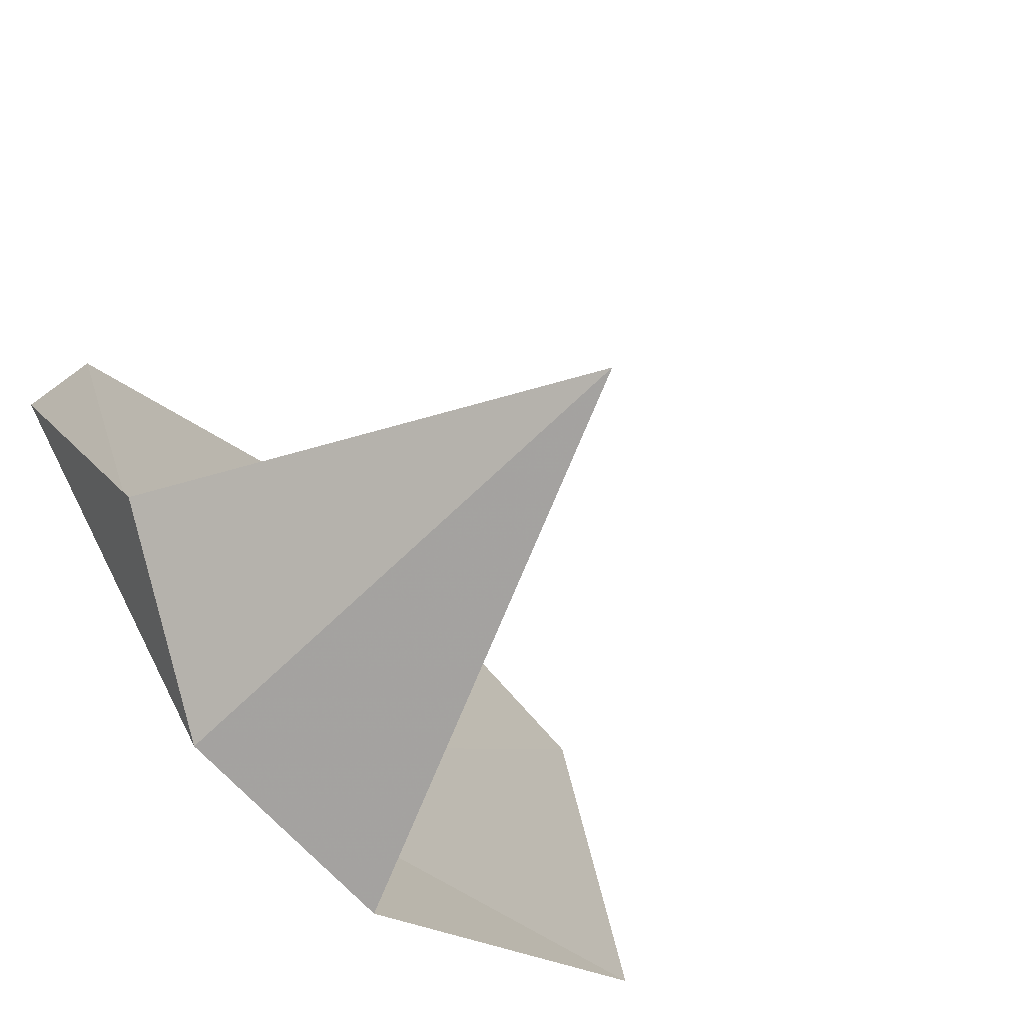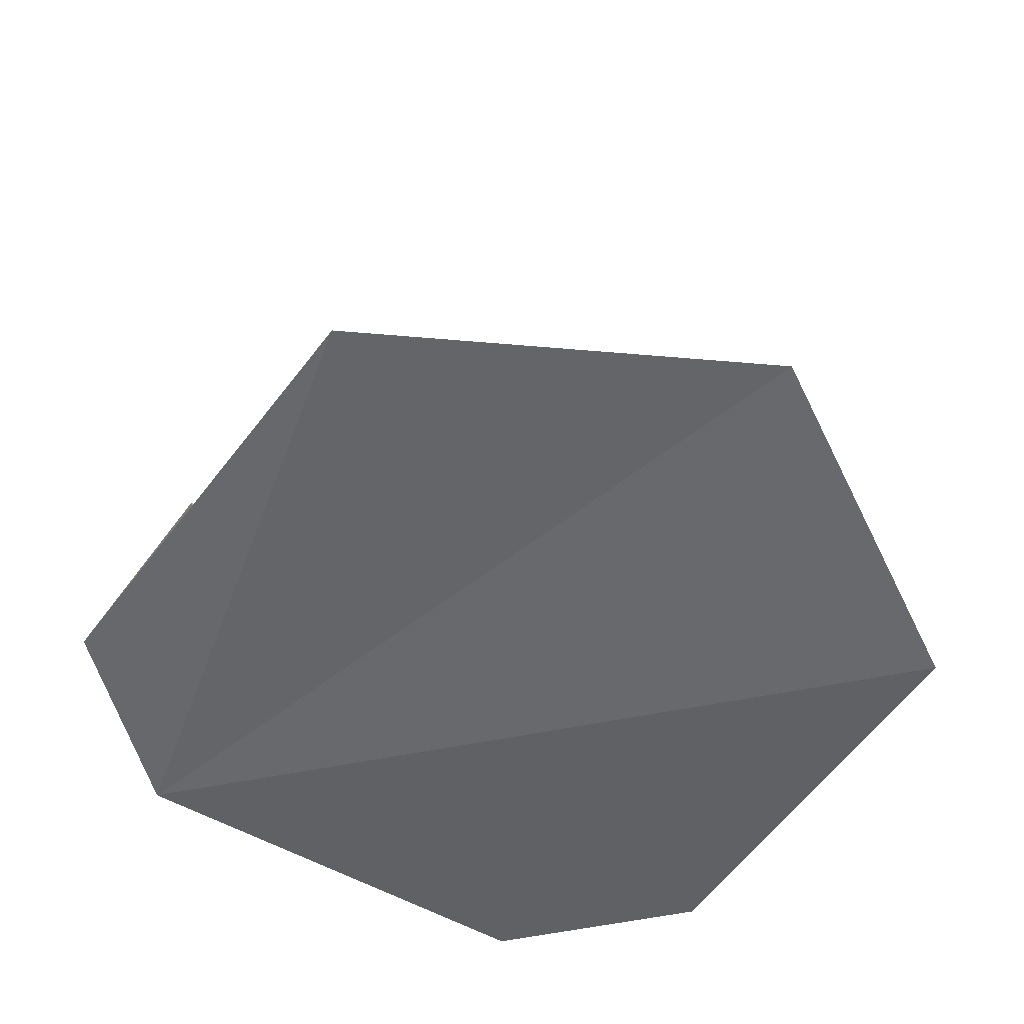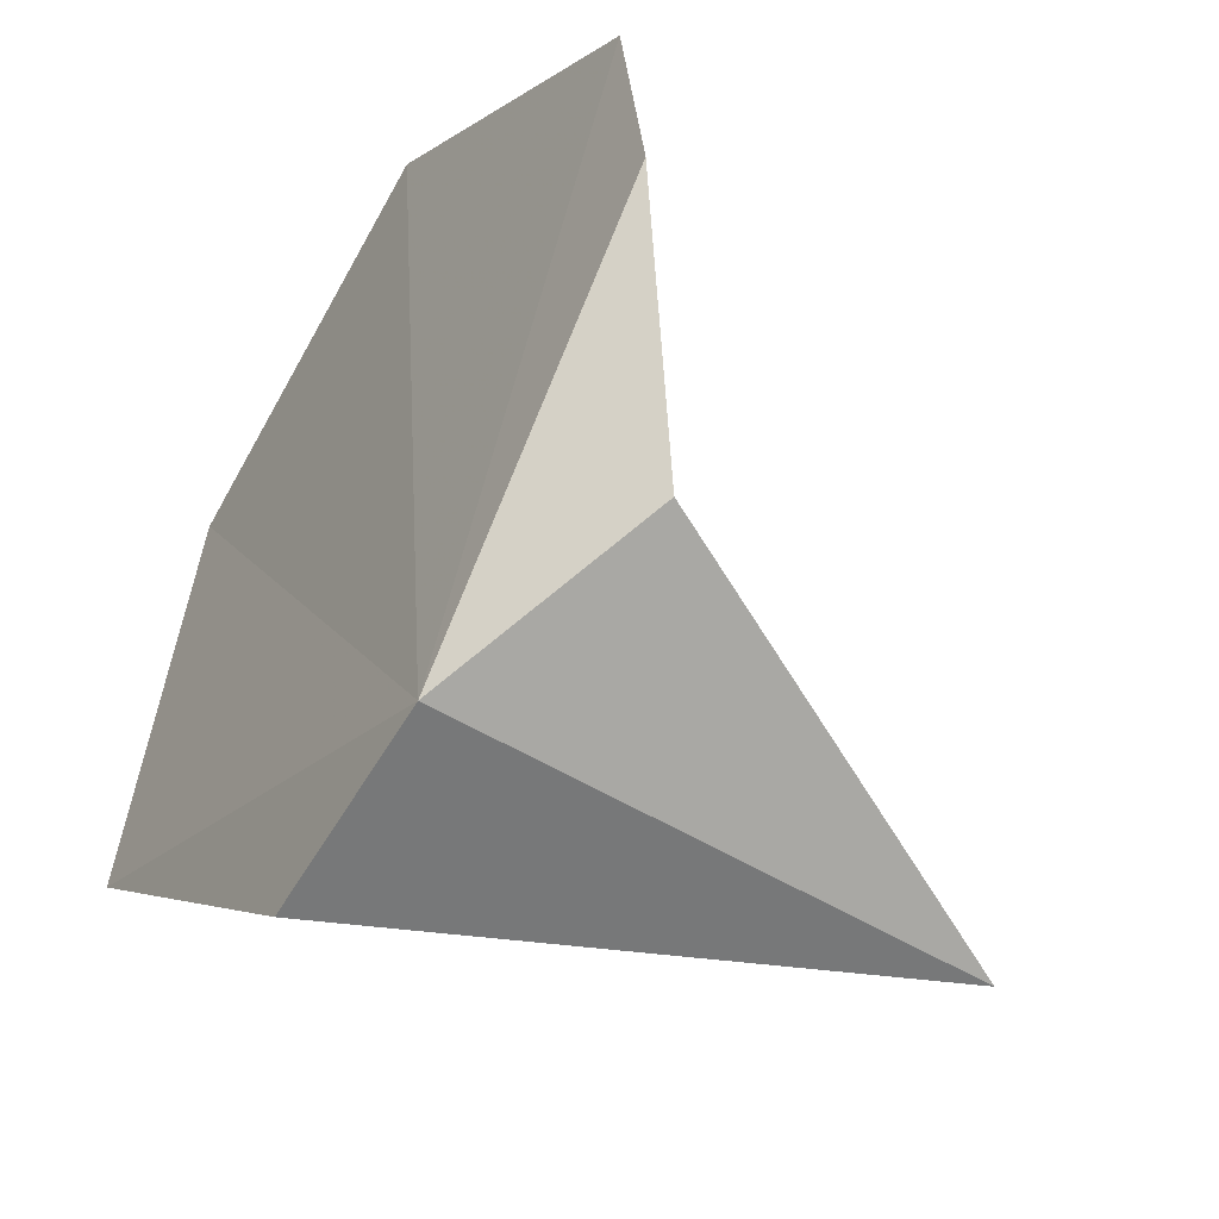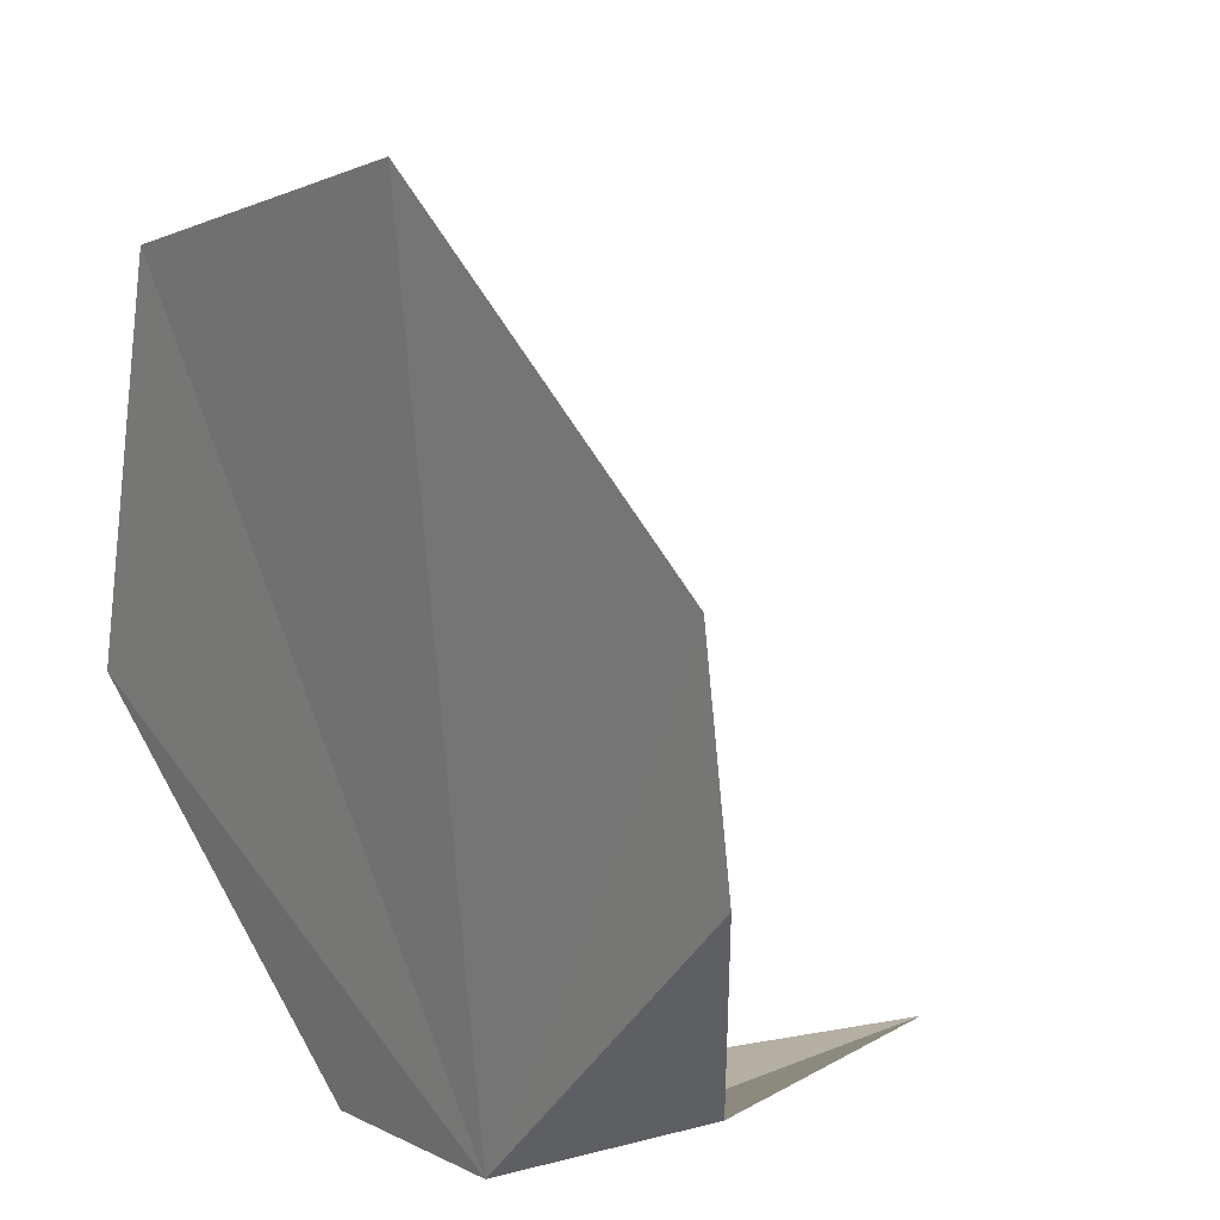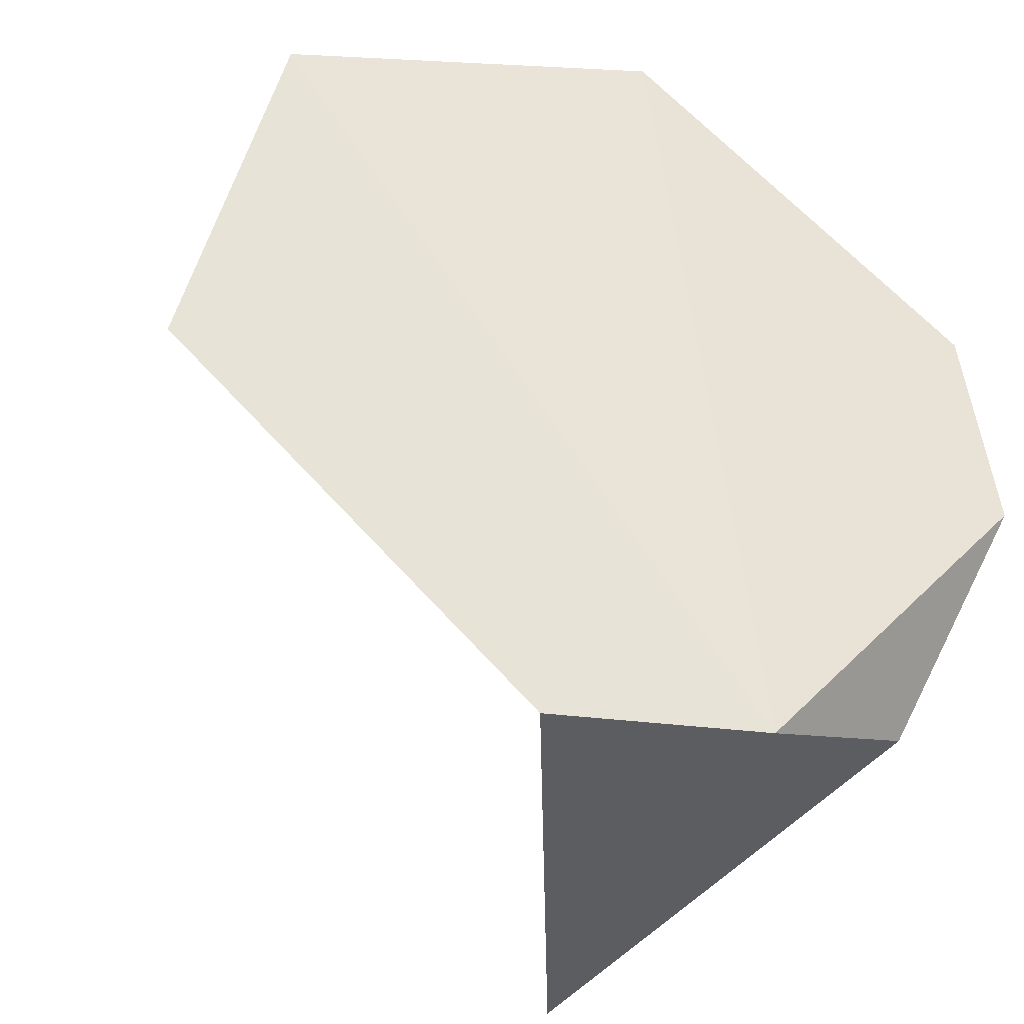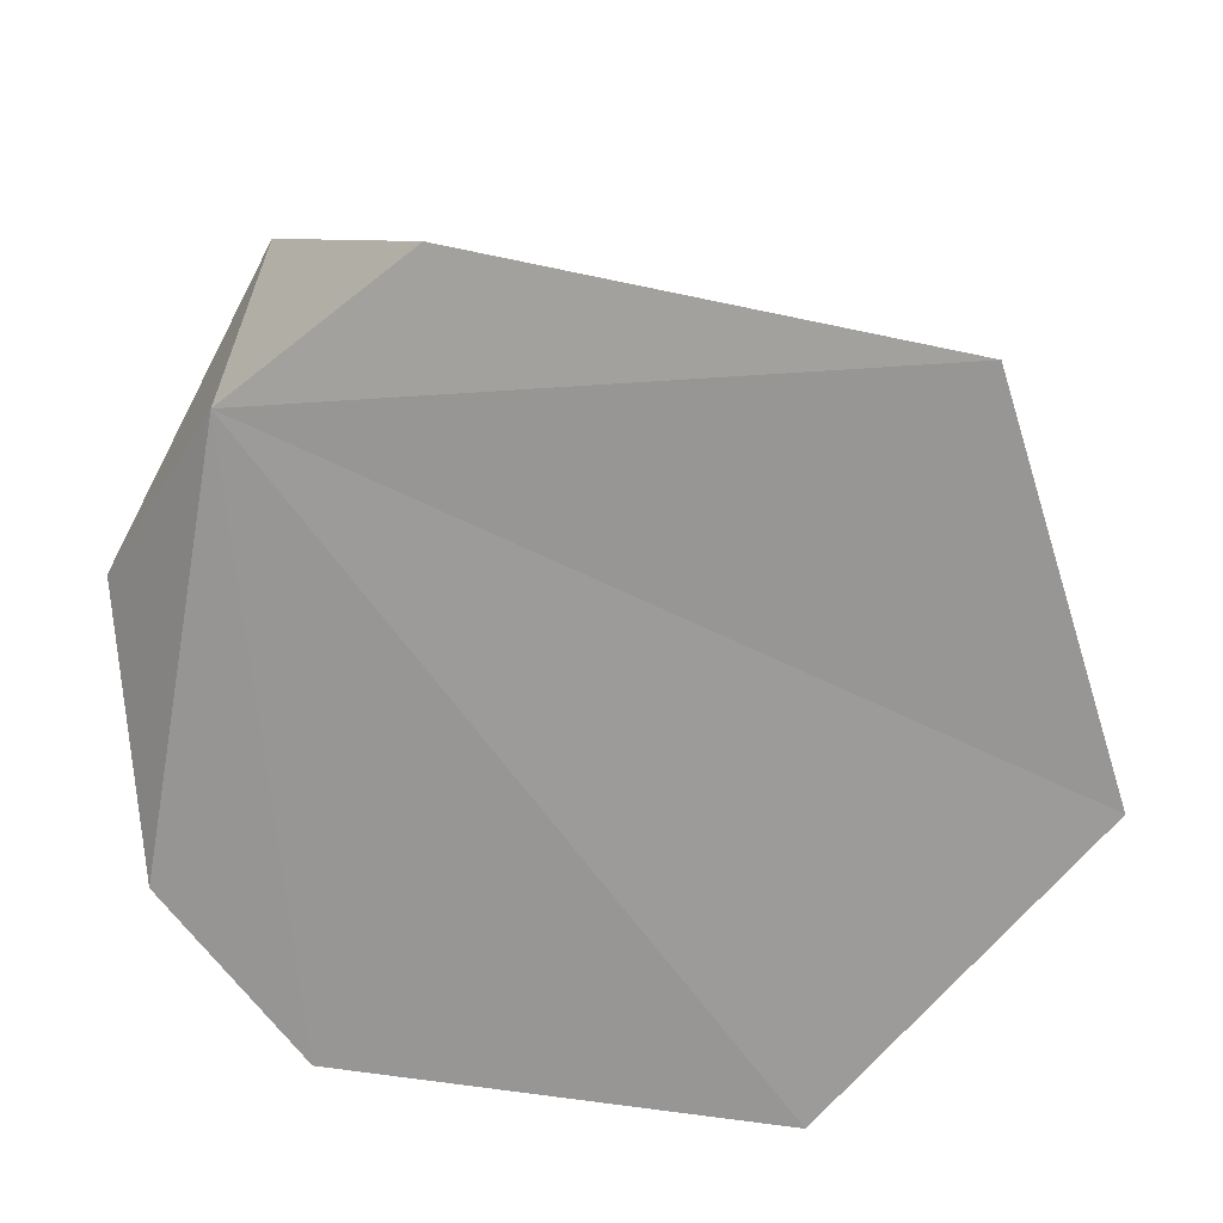
<metadata>
{"format":"obj","ext":"obj","renderer":"f3d","projection":"perspective","resolution":1024,"background":"white","views":[{"elev":-69.8,"azim":-45.7,"up":"+Y"},{"elev":-51.4,"azim":96.3,"up":"+Z"},{"elev":-49.3,"azim":-123.0,"up":"+Y"},{"elev":19.2,"azim":-130.0,"up":"+Y"},{"elev":-39.6,"azim":157.8,"up":"+Y"},{"elev":-68.6,"azim":29.8,"up":"+Z"}]}
</metadata>
<code>
v 0.7662 -0.4496 0.03912
v 0.8737 0.4696 0.03657
v 1.299 0.3228 0.04884
v 1.399 -0.138 0.04229
v 1.008 -0.4842 0.04808
v 0.4843 0.1697 0.04504
v 0.4512 -0.07288 0.04808
v 0.5604 -0.3394 0.1439
v 0.7664 -0.4698 0.6044
f 1 3 2
f 1 4 3
f 1 5 4
f 1 2 6
f 1 6 7
f 1 7 8
f 1 8 9
f 1 9 5

</code>
